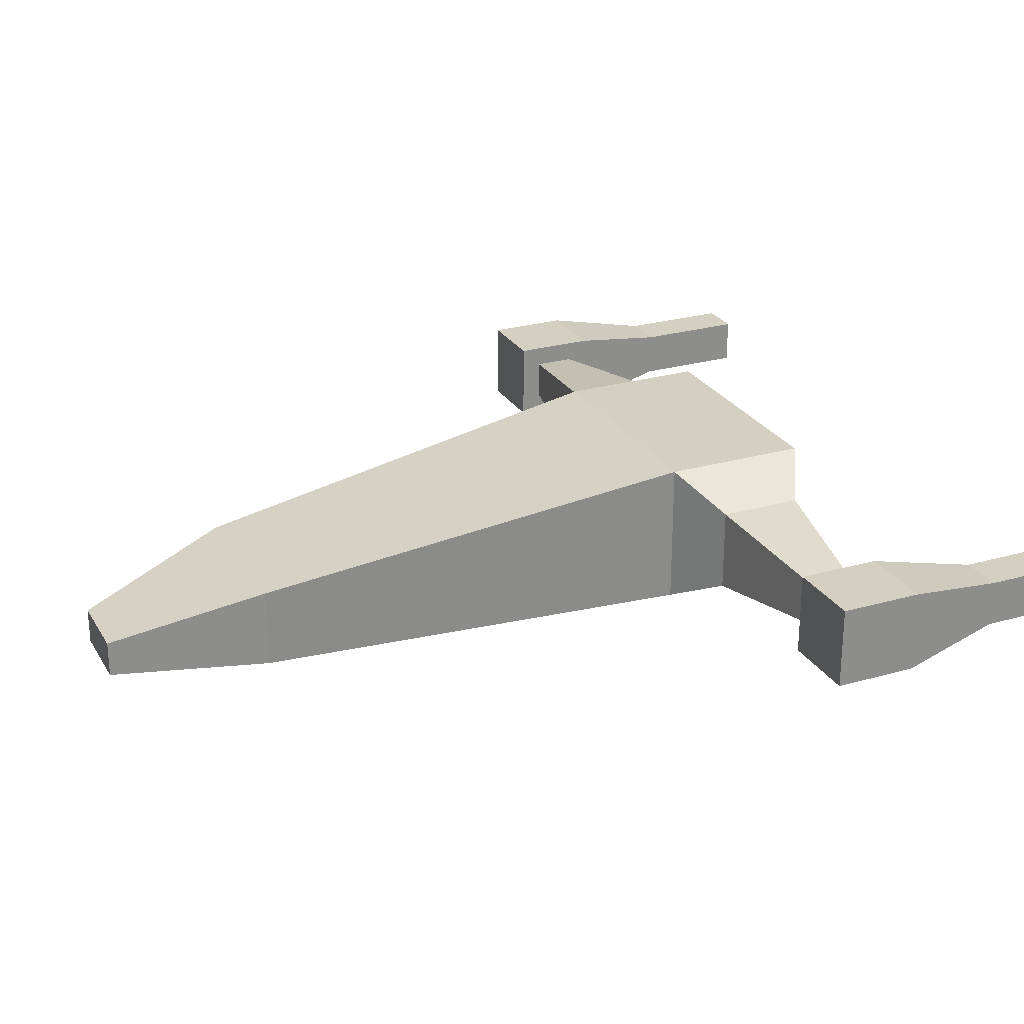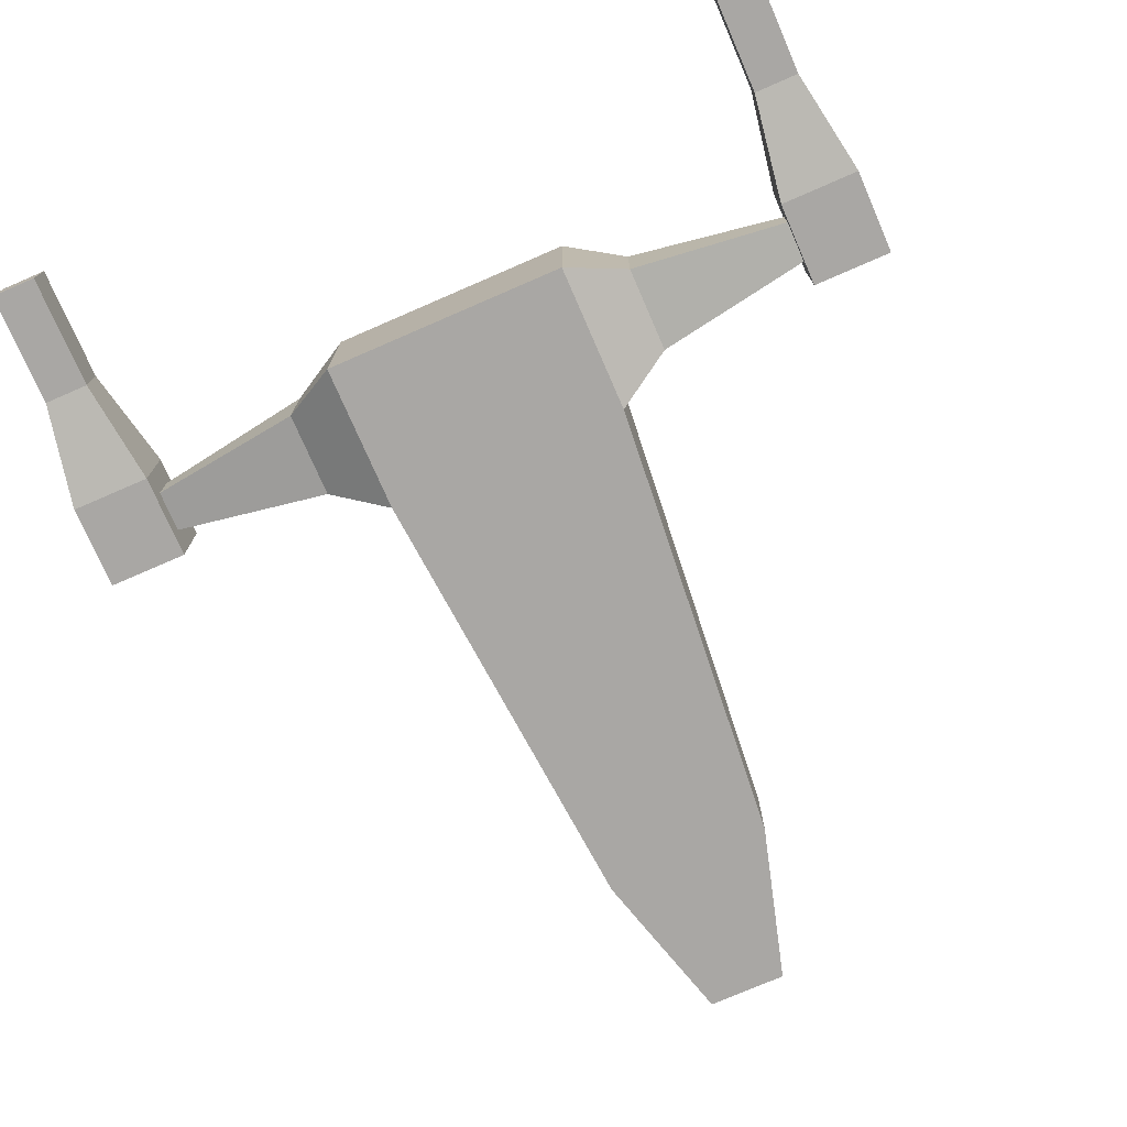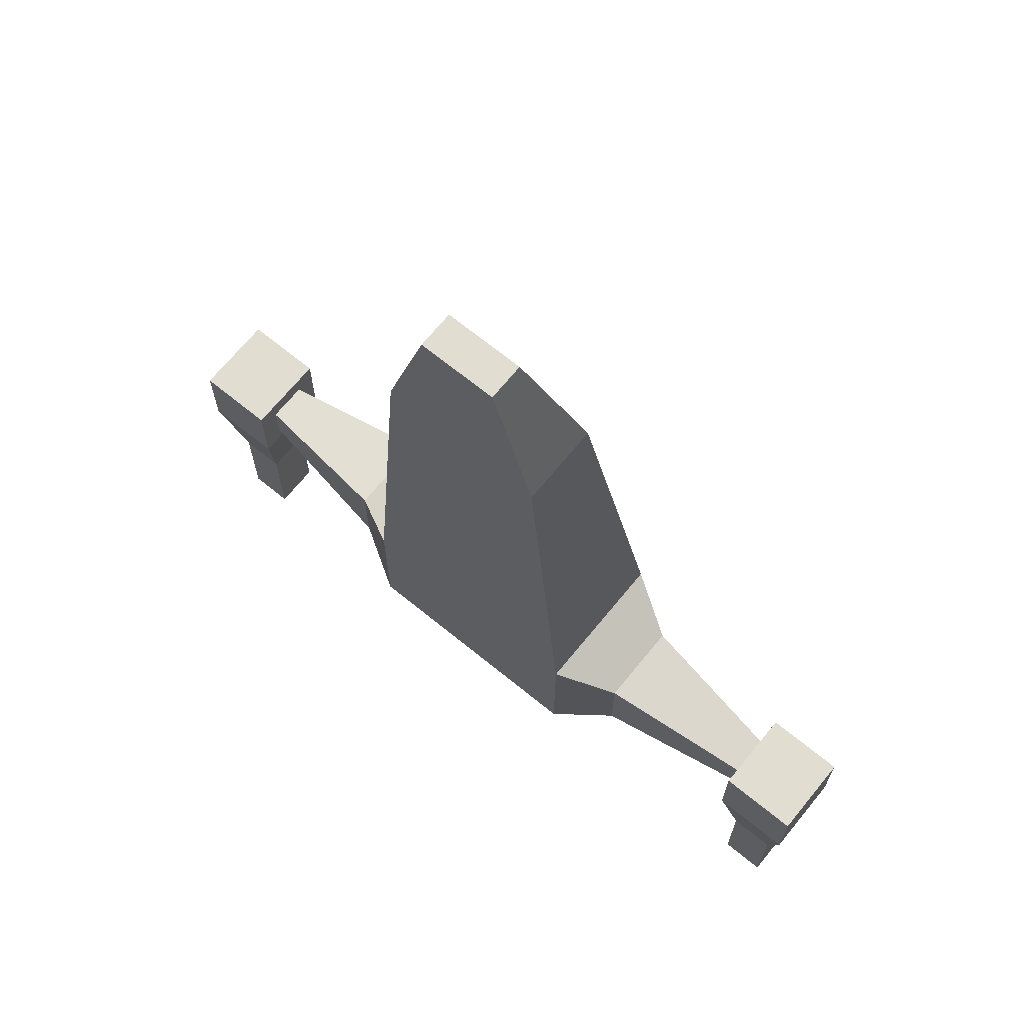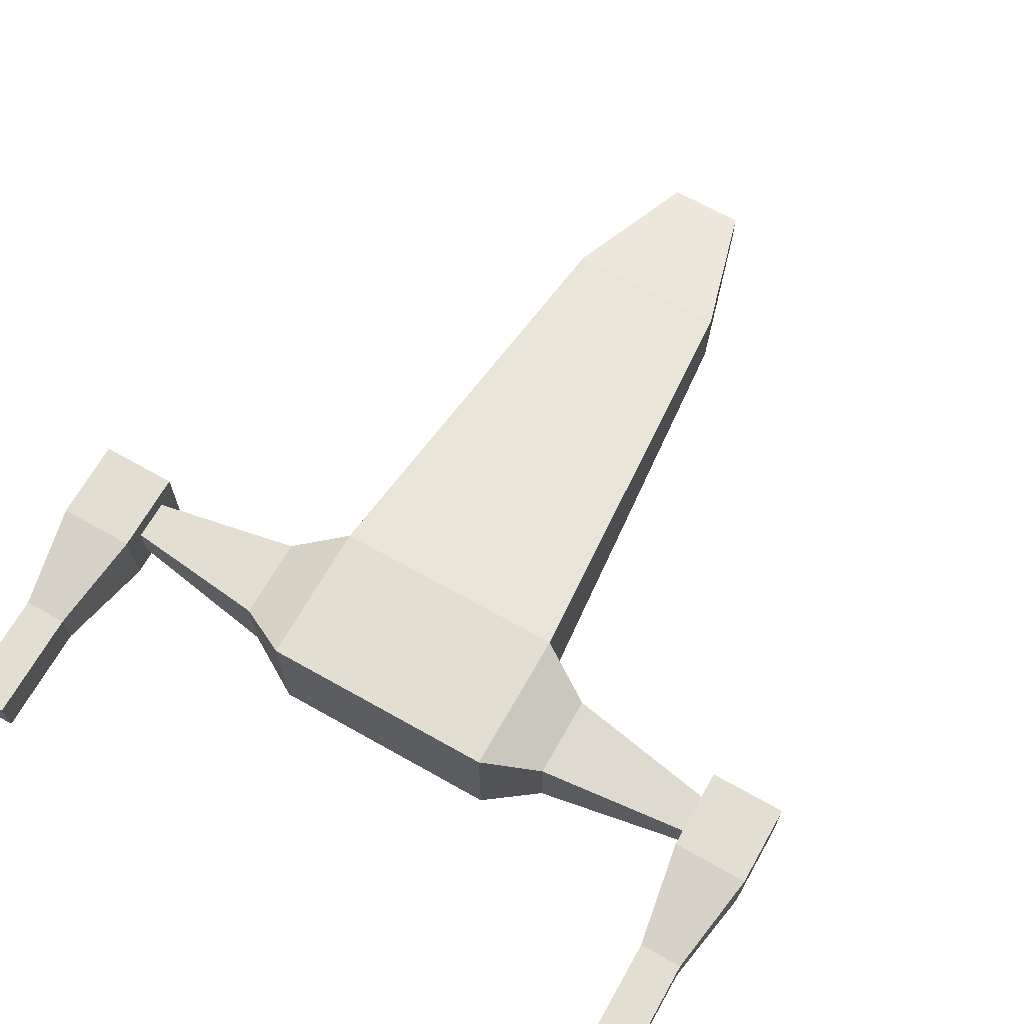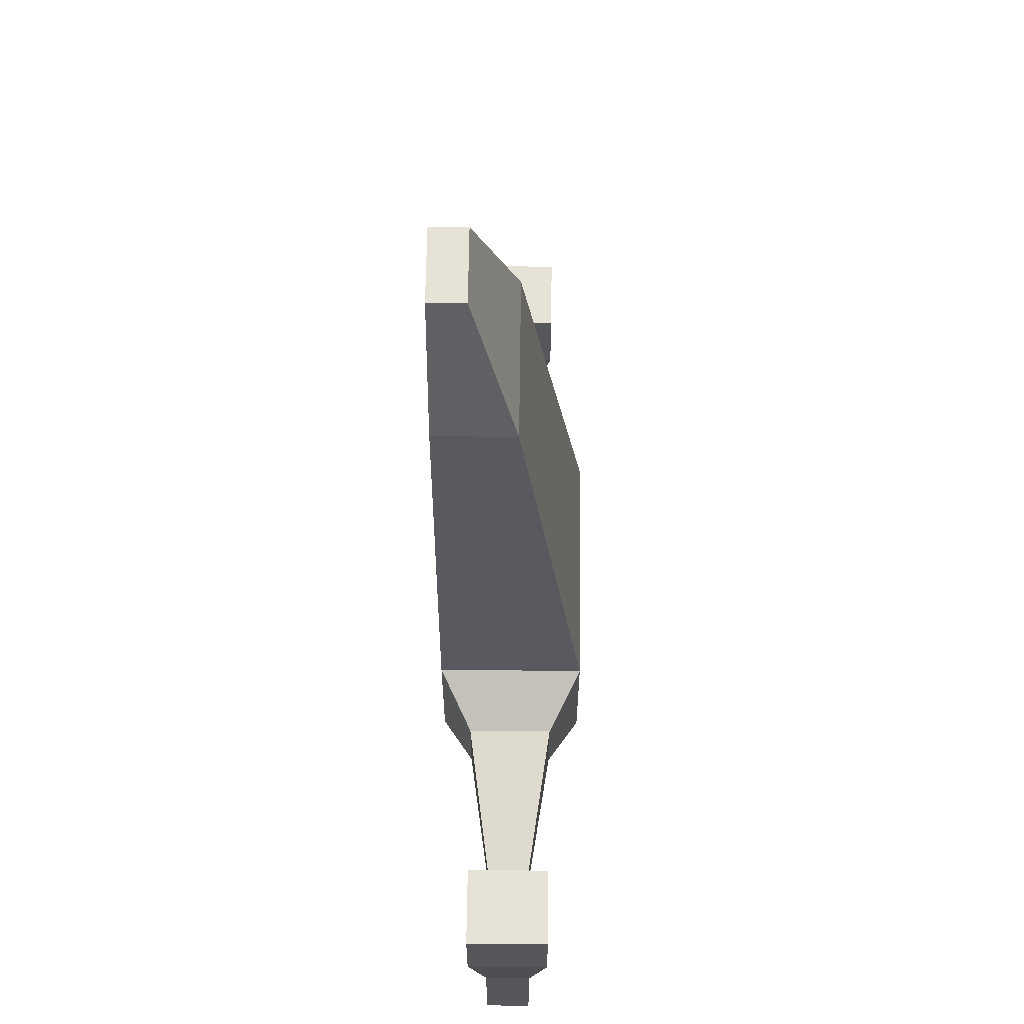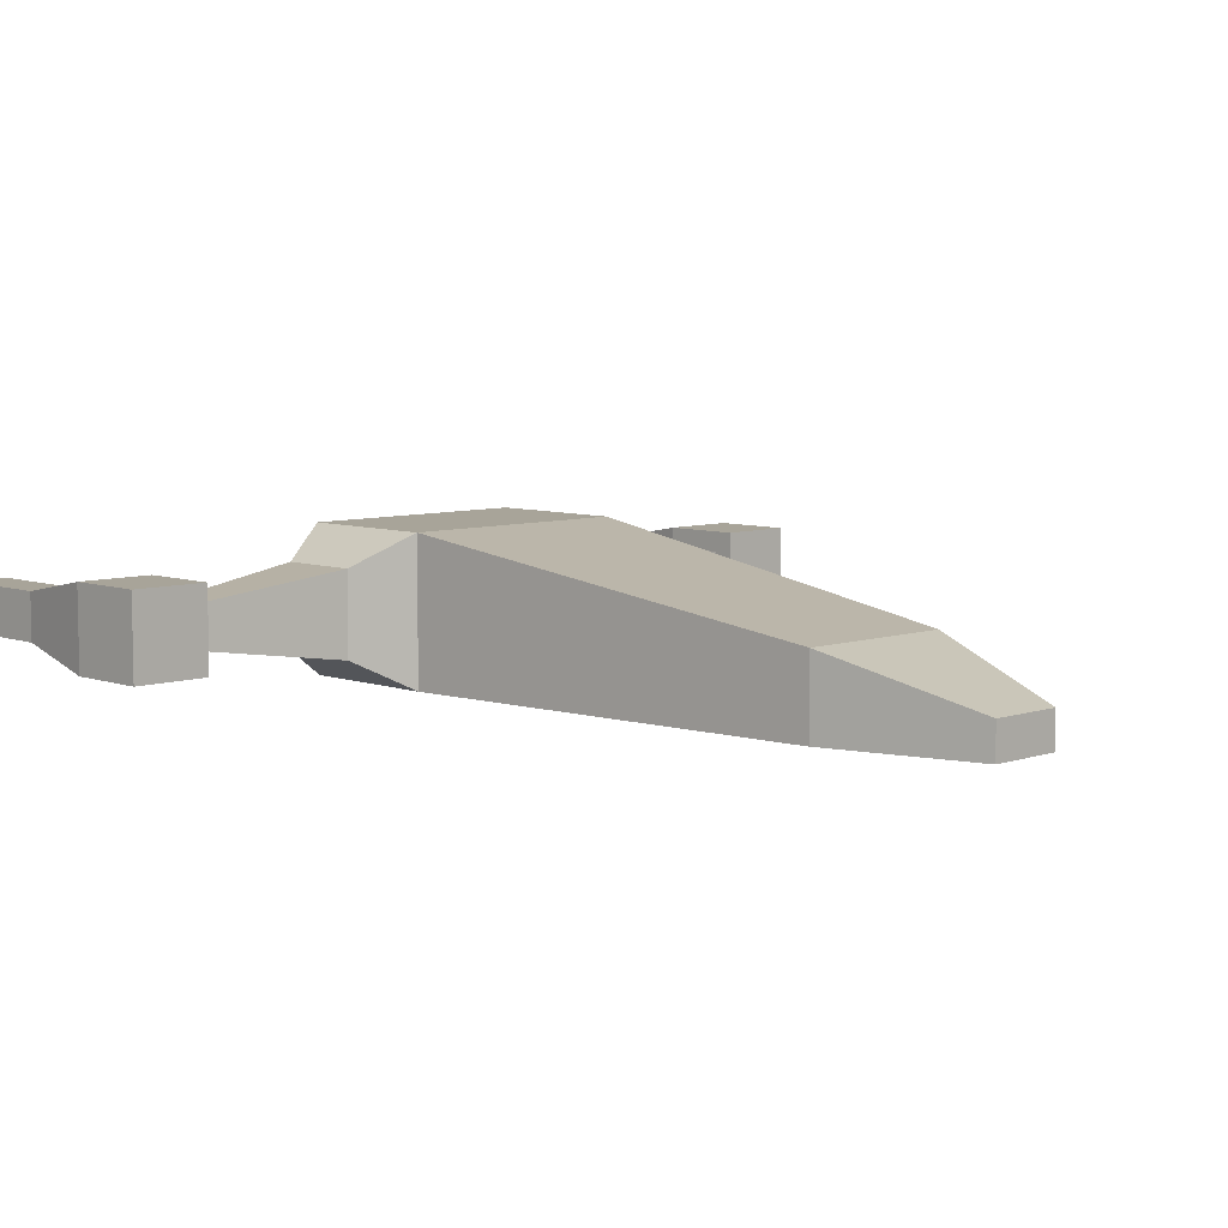
<metadata>
{"format":"obj","ext":"obj","renderer":"f3d","projection":"perspective","resolution":1024,"background":"white","views":[{"elev":25.9,"azim":65.6,"up":"+Y"},{"elev":-74.8,"azim":-156.5,"up":"+Y"},{"elev":68.4,"azim":39.2,"up":"+Z"},{"elev":67.6,"azim":-150.5,"up":"+Y"},{"elev":63.0,"azim":90.7,"up":"+Z"},{"elev":7.1,"azim":-44.3,"up":"+Y"}]}
</metadata>
<code>
o Cube_Cube.001
v 2.41 0.436 -3.01
v 2.41 1.583 -3.01
v 2.41 0.436 -4.157
v 2.41 1.583 -4.157
v 1.64 0.009534 -2.584
v 1.64 2.01 -2.584
v 1.64 0.009534 -4.584
v 1.64 2.01 -4.584
v 4.506 1.287 -3.306
v 4.506 0.7319 -3.306
v 4.506 1.287 -3.861
v 4.506 0.7319 -3.861
v 4.506 1.576 -3.017
v 4.506 0.4432 -3.017
v 4.506 1.576 -4.15
v 4.506 0.4432 -4.15
v 5.57 1.576 -3.017
v 5.57 0.4432 -3.017
v 5.57 1.576 -4.15
v 5.57 0.4432 -4.15
v 4.738 1.329 -5.559
v 4.738 0.6905 -5.559
v 5.337 1.329 -5.559
v 5.337 0.6905 -5.559
v 4.738 1.329 -7.097
v 4.738 0.6905 -7.097
v 5.337 1.329 -7.097
v 5.337 0.6905 -7.097
v 1.122 1.11 3.47
v 1.122 0.009534 3.47
v 0.5262 0.5041 5.579
v 0.5262 0.009534 5.579
v -2.41 0.436 -3.01
v -2.41 1.583 -3.01
v -2.41 0.436 -4.157
v -2.41 1.583 -4.157
v -1.64 0.009534 -2.584
v -1.64 2.01 -2.584
v -1.64 0.009534 -4.584
v -1.64 2.01 -4.584
v 0 0.009534 -4.584
v 0 2.01 -4.584
v 0 0.009534 -2.584
v 0 2.01 -2.584
v -4.506 1.287 -3.306
v -4.506 0.7319 -3.306
v -4.506 1.287 -3.861
v -4.506 0.7319 -3.861
v -4.506 1.576 -3.017
v -4.506 0.4432 -3.017
v -4.506 1.576 -4.15
v -4.506 0.4432 -4.15
v -5.57 1.576 -3.017
v -5.57 0.4432 -3.017
v -5.57 1.576 -4.15
v -5.57 0.4432 -4.15
v -4.738 1.329 -5.559
v -4.738 0.6905 -5.559
v -5.337 1.329 -5.559
v -5.337 0.6905 -5.559
v -4.738 1.329 -7.097
v -4.738 0.6905 -7.097
v -5.337 1.329 -7.097
v -5.337 0.6905 -7.097
v -1.122 1.11 3.47
v -1.122 0.009534 3.47
v 0 0.009534 3.47
v 0 1.11 3.47
v -0.5262 0.5041 5.579
v -0.5262 0.009534 5.579
v 0 0.009534 5.579
v 0 0.5041 5.579
f 10 12 16 14
f 41 42 8 7
f 8 6 2 4
f 5 7 3 1
f 41 7 5 43
f 6 5 1 2
f 8 42 44 6
f 7 8 4 3
f 6 44 68 29
f 4 2 9 11
f 1 3 12 10
f 2 1 10 9
f 3 4 11 12
f 14 16 20 18
f 9 10 14 13
f 12 11 15 16
f 11 9 13 15
f 20 19 17 18
f 13 14 18 17
f 19 20 24 23
f 15 13 17 19
f 24 22 26 28
f 16 15 21 22
f 20 16 22 24
f 15 19 23 21
f 26 25 27 28
f 22 21 25 26
f 21 23 27 25
f 23 24 28 27
f 5 6 29 30
f 43 5 30 67
f 32 31 72 71
f 67 30 32 71
f 29 68 72 31
f 30 29 31 32
f 46 50 52 48
f 41 39 40 42
f 40 36 34 38
f 37 33 35 39
f 41 43 37 39
f 38 34 33 37
f 40 38 44 42
f 39 35 36 40
f 38 65 68 44
f 36 47 45 34
f 33 46 48 35
f 34 45 46 33
f 35 48 47 36
f 50 54 56 52
f 45 49 50 46
f 48 52 51 47
f 47 51 49 45
f 56 54 53 55
f 49 53 54 50
f 55 59 60 56
f 51 55 53 49
f 60 64 62 58
f 52 58 57 51
f 56 60 58 52
f 51 57 59 55
f 62 64 63 61
f 58 62 61 57
f 57 61 63 59
f 59 63 64 60
f 37 66 65 38
f 43 67 66 37
f 70 71 72 69
f 67 71 70 66
f 65 69 72 68
f 66 70 69 65

</code>
